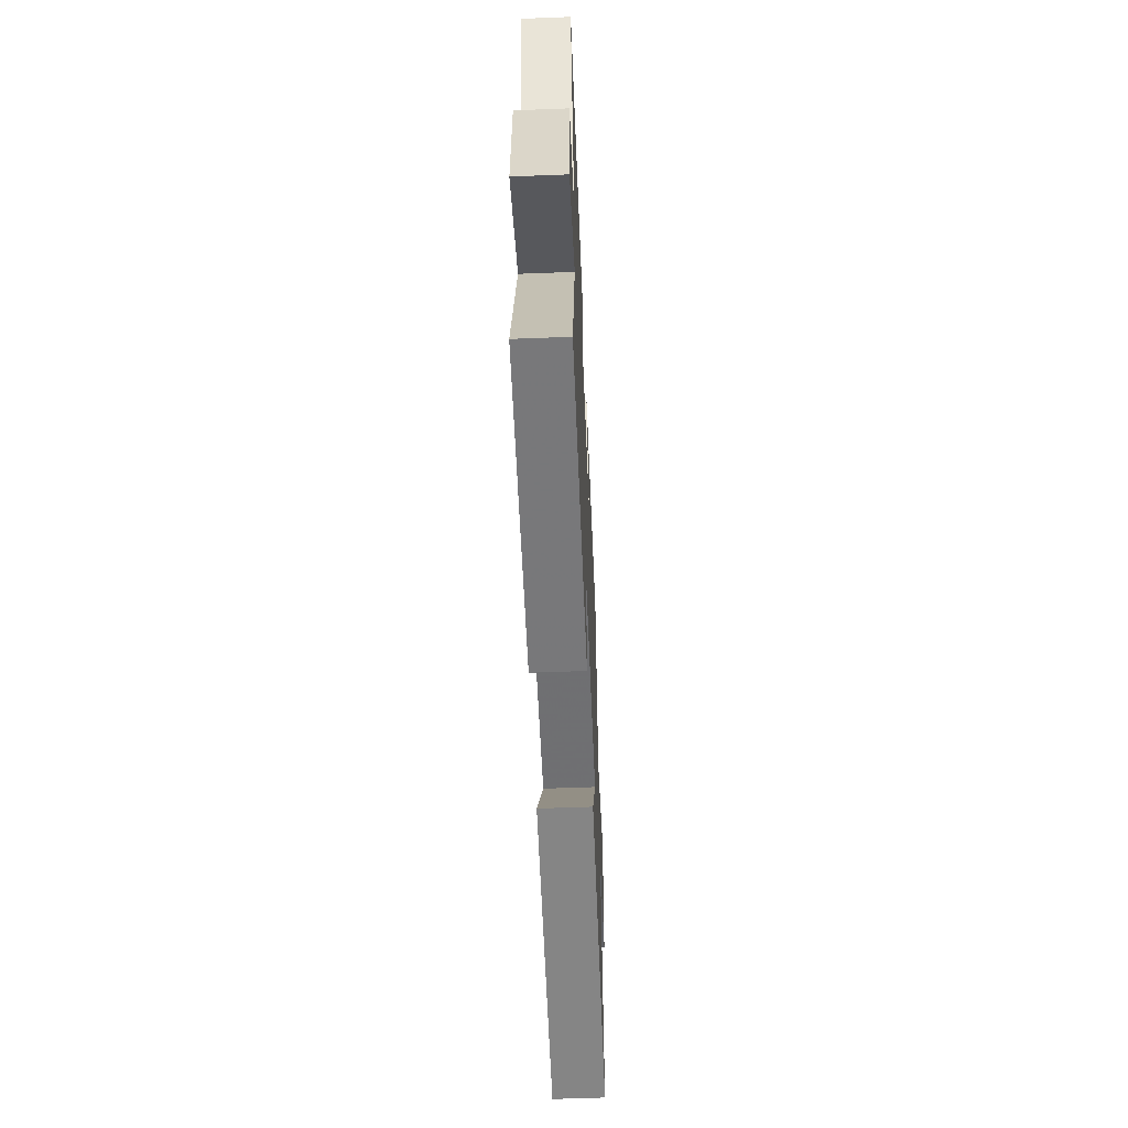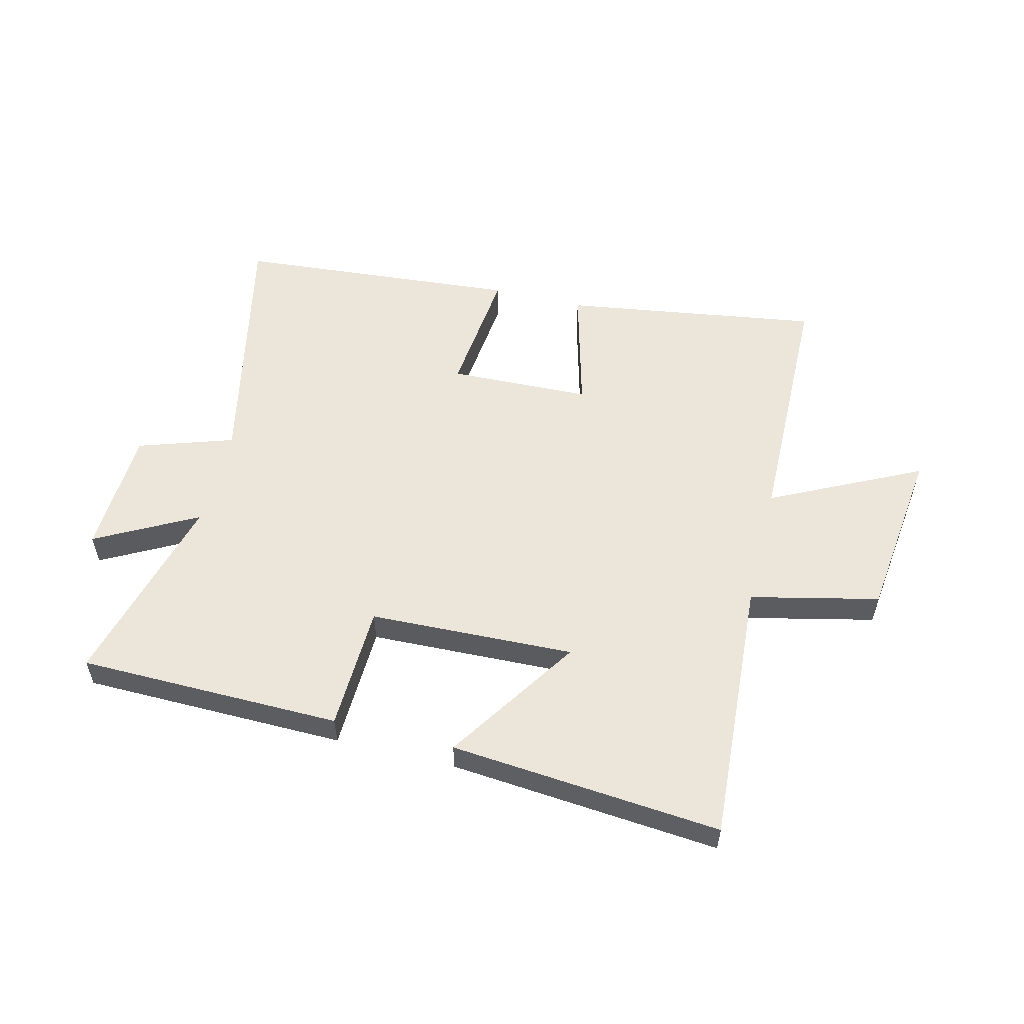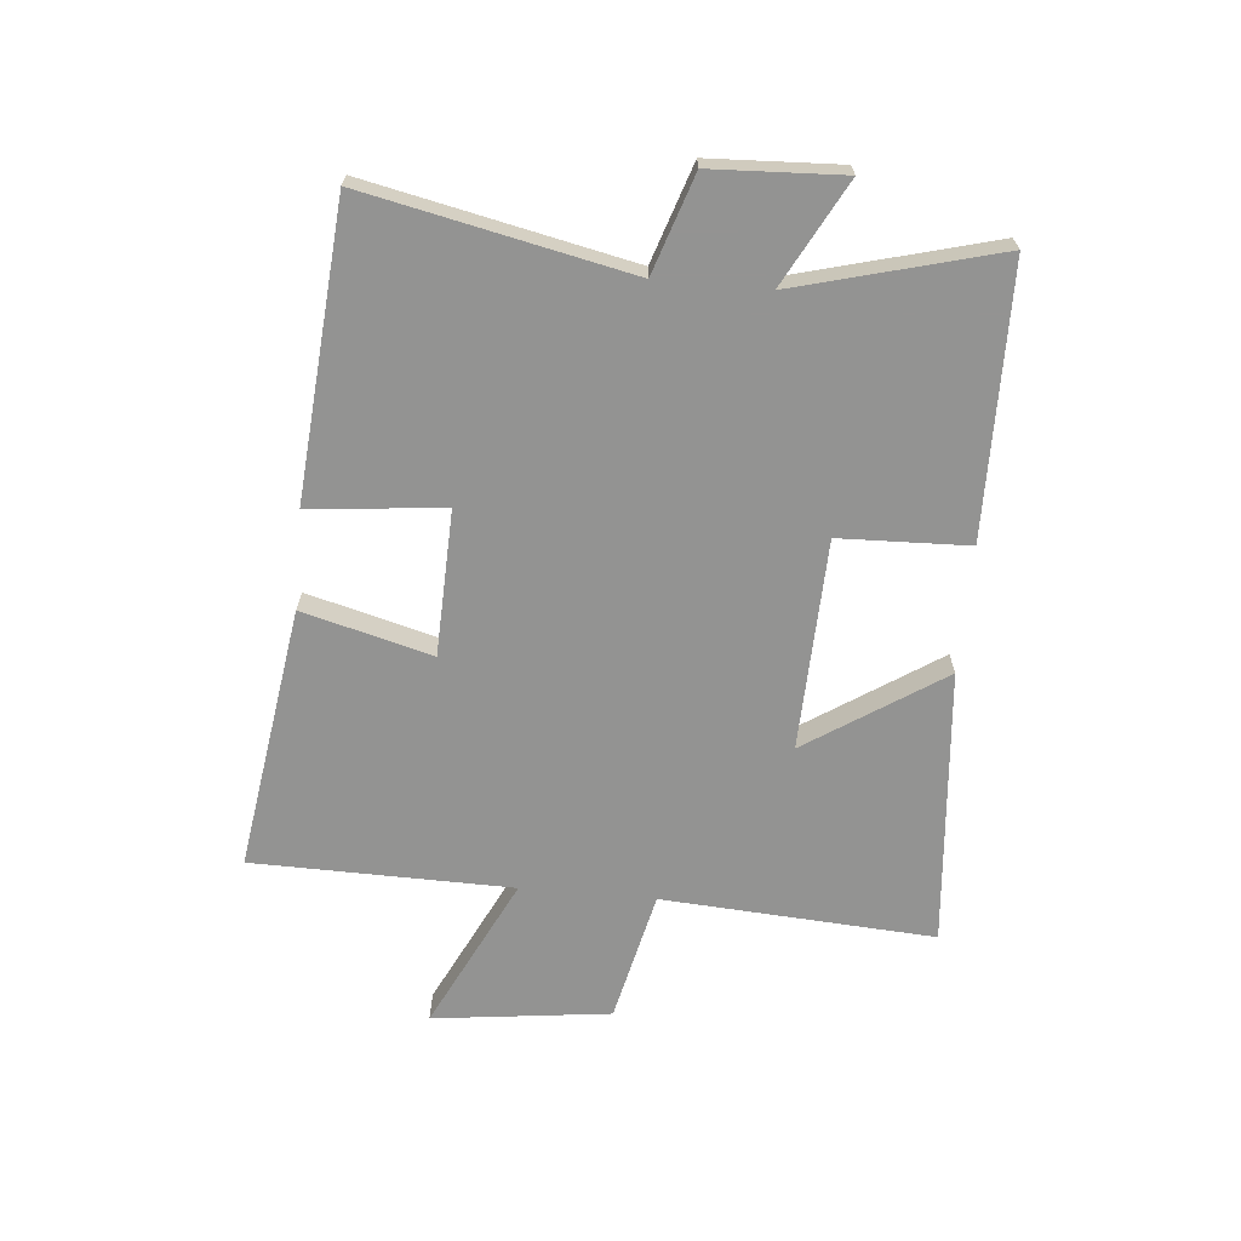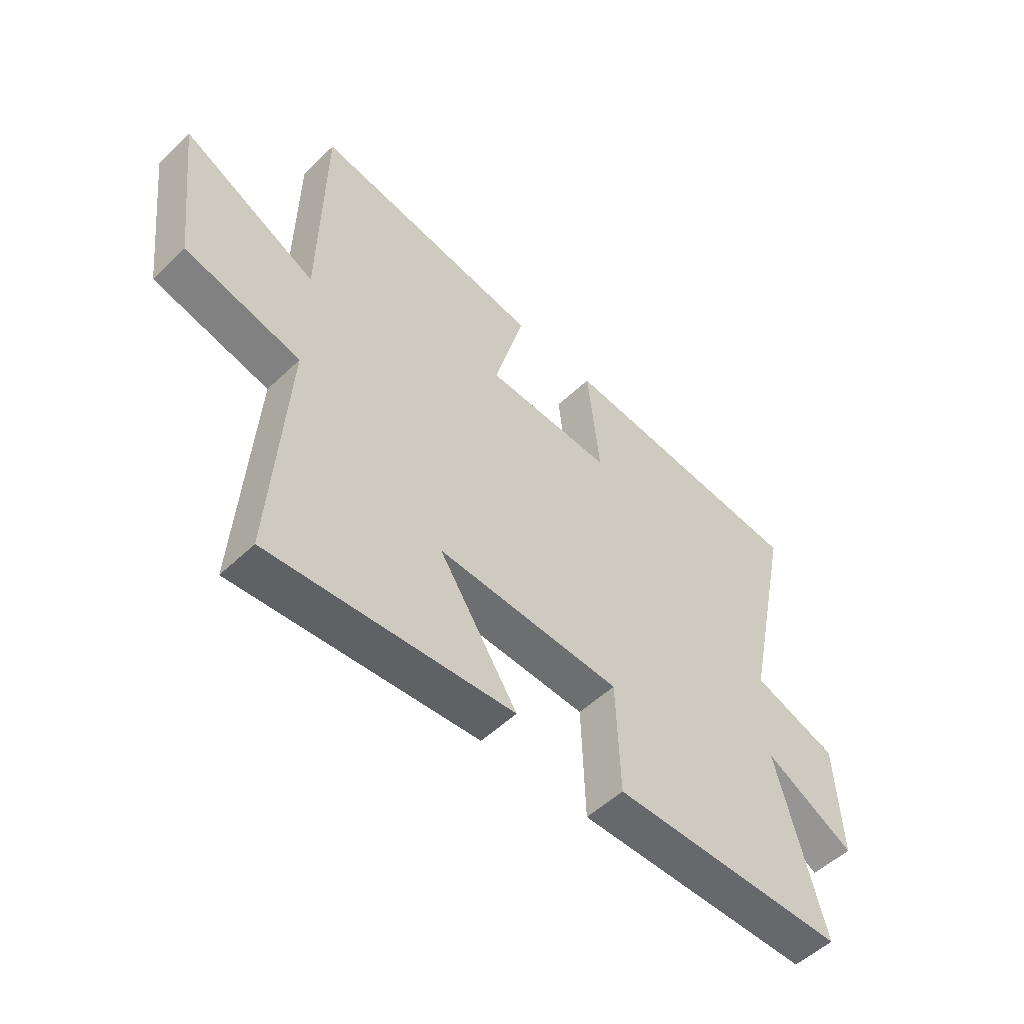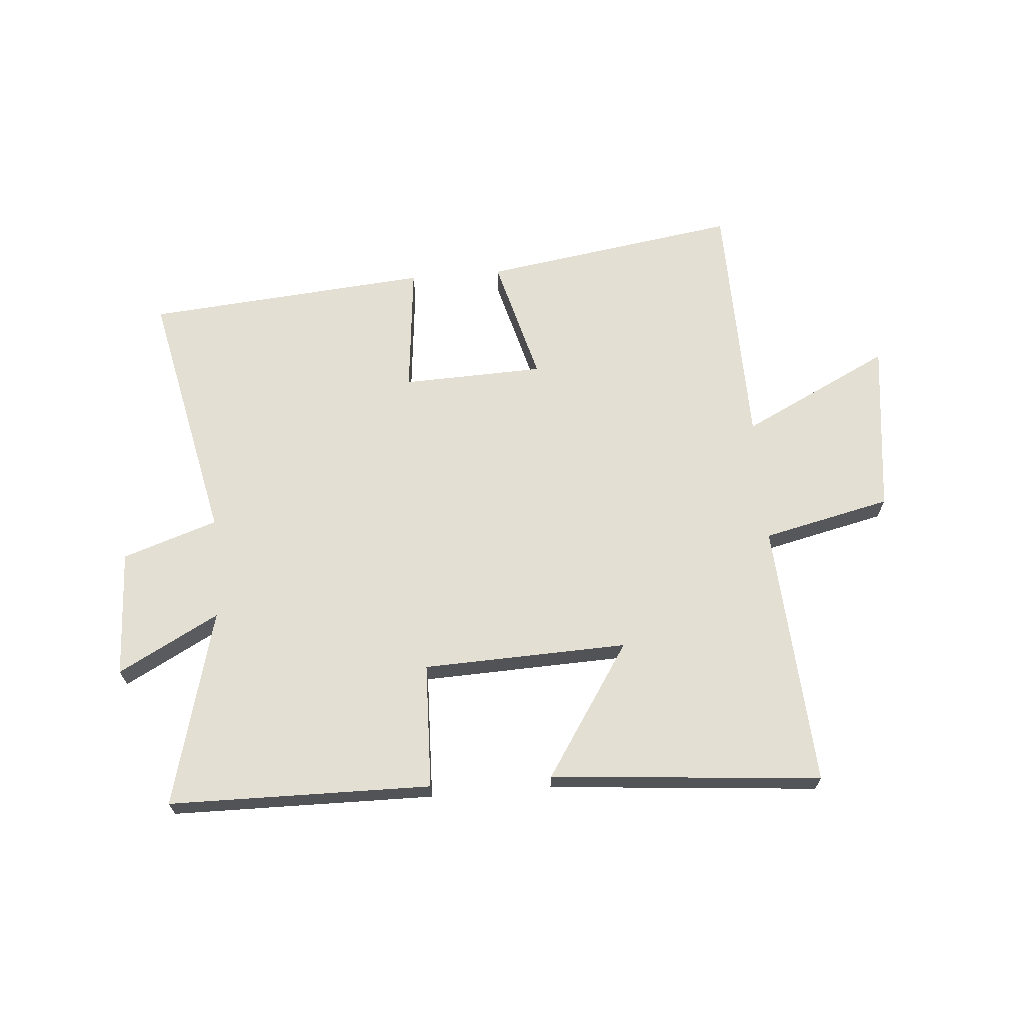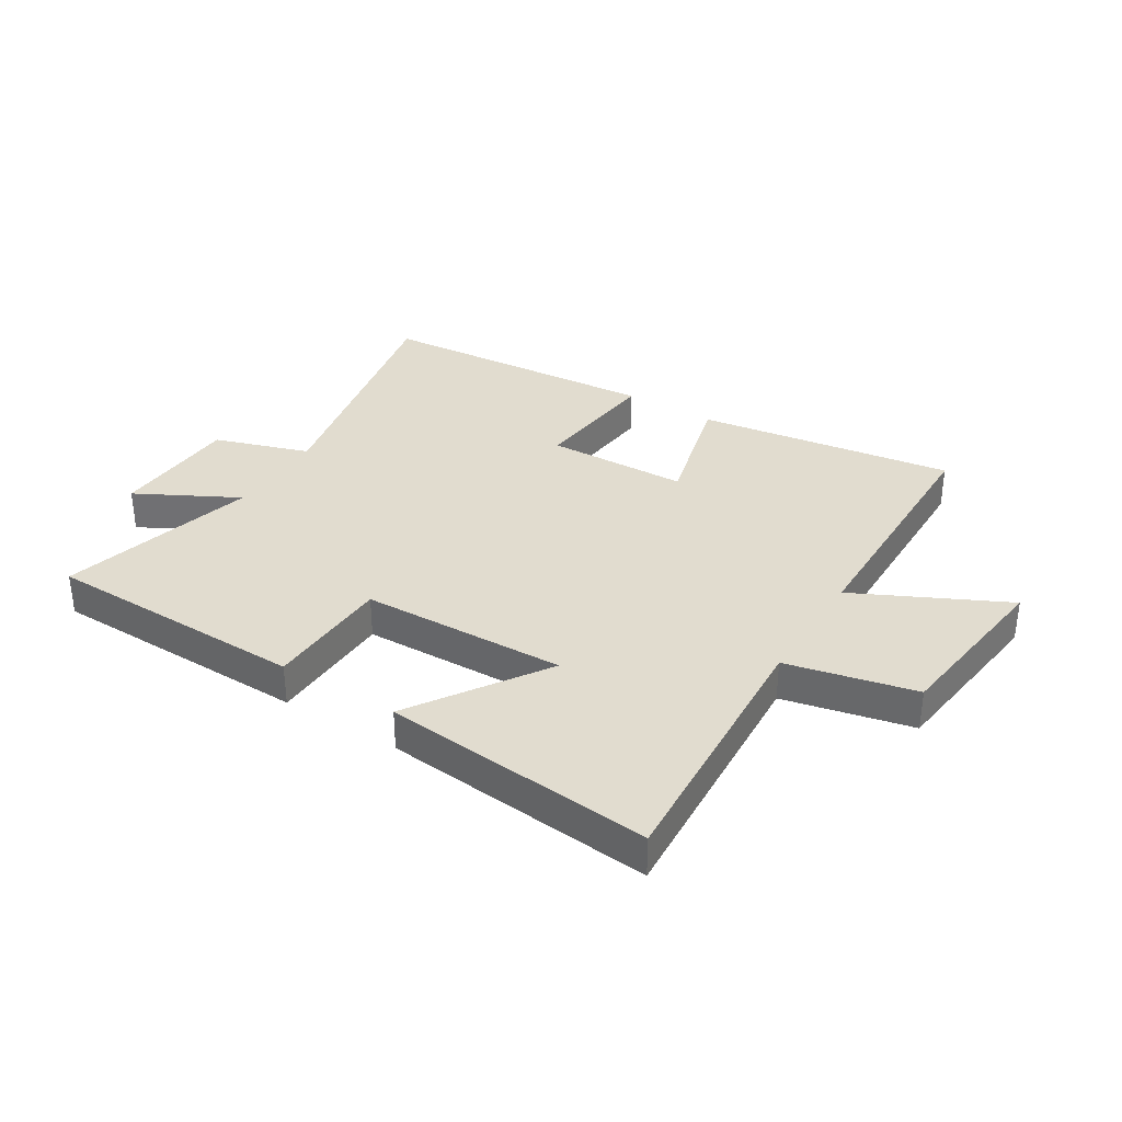
<metadata>
{"format":"obj","ext":"obj","renderer":"f3d","projection":"perspective","resolution":1024,"background":"white","views":[{"elev":-56.7,"azim":92.3,"up":"+Z"},{"elev":55.3,"azim":-166.1,"up":"+Y"},{"elev":-66.7,"azim":84.8,"up":"+Y"},{"elev":-53.0,"azim":-44.5,"up":"+Z"},{"elev":67.1,"azim":175.3,"up":"+Y"},{"elev":34.5,"azim":-148.0,"up":"+Y"}]}
</metadata>
<code>
v -0.529 0.07 -0.541
v -0.5 0.07 -0.087
v -0.719 0.07 -0.037
v -0.755 0.07 0.259
v -0.5 0.07 0.133
v -0.493 0.07 0.566
v -0.054 0.07 0.5
v -0.111 0.07 0.285
v 0.131 0.07 0.277
v 0.108 0.07 0.5
v 0.593 0.07 0.46
v 0.5 0.07 0.022
v 0.662 0.07 -0.032
v 0.672 0.07 -0.25
v 0.5 0.07 -0.158
v 0.589 0.07 -0.494
v 0.141 0.07 -0.5
v 0.134 0.07 -0.285
v -0.216 0.07 -0.273
v -0.067 0.07 -0.5
v -0.529 0 -0.541
v -0.5 0 -0.087
v -0.719 0 -0.037
v -0.755 0 0.259
v -0.5 0 0.133
v -0.493 0 0.566
v -0.054 0 0.5
v -0.111 0 0.285
v 0.131 0 0.277
v 0.108 0 0.5
v 0.593 0 0.46
v 0.5 0 0.022
v 0.662 0 -0.032
v 0.672 0 -0.25
v 0.5 0 -0.158
v 0.589 0 -0.494
v 0.141 0 -0.5
v 0.134 0 -0.285
v -0.216 0 -0.273
v -0.067 0 -0.5
f 19 20 1 2
f 18 19 2
f 15 16 17 18
f 15 18 2
f 12 13 14 15
f 12 15 2 3
f 9 10 11 12
f 8 9 12 3
f 5 6 7 8
f 5 8 3
f 3 4 5
f 22 21 40 39
f 22 39 38
f 38 37 36 35
f 22 38 35
f 35 34 33 32
f 23 22 35 32
f 32 31 30 29
f 23 32 29 28
f 28 27 26 25
f 23 28 25
f 25 24 23
f 1 21 22 2
f 2 22 23 3
f 3 23 24 4
f 4 24 25 5
f 5 25 26 6
f 6 26 27 7
f 7 27 28 8
f 8 28 29 9
f 9 29 30 10
f 10 30 31 11
f 11 31 32 12
f 12 32 33 13
f 13 33 34 14
f 14 34 35 15
f 15 35 36 16
f 16 36 37 17
f 17 37 38 18
f 18 38 39 19
f 19 39 40 20
f 20 40 21 1

</code>
